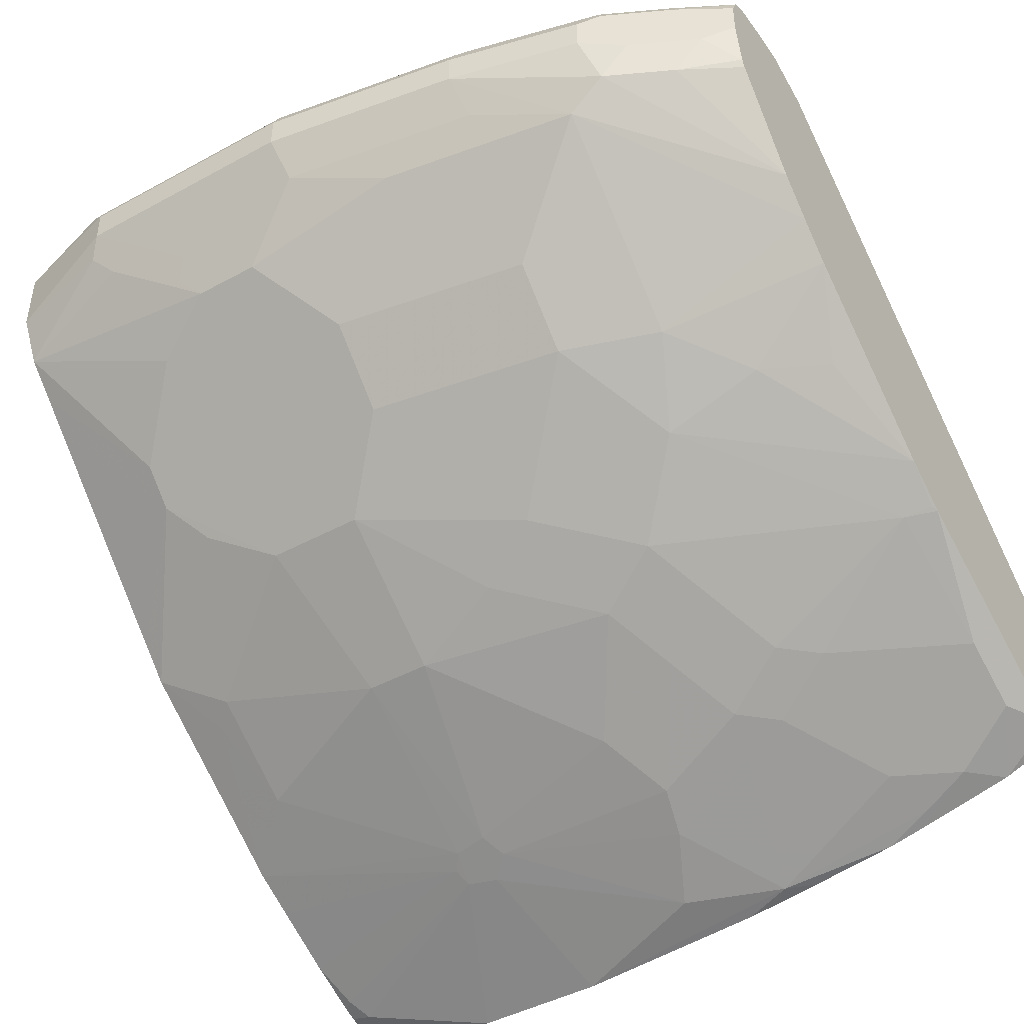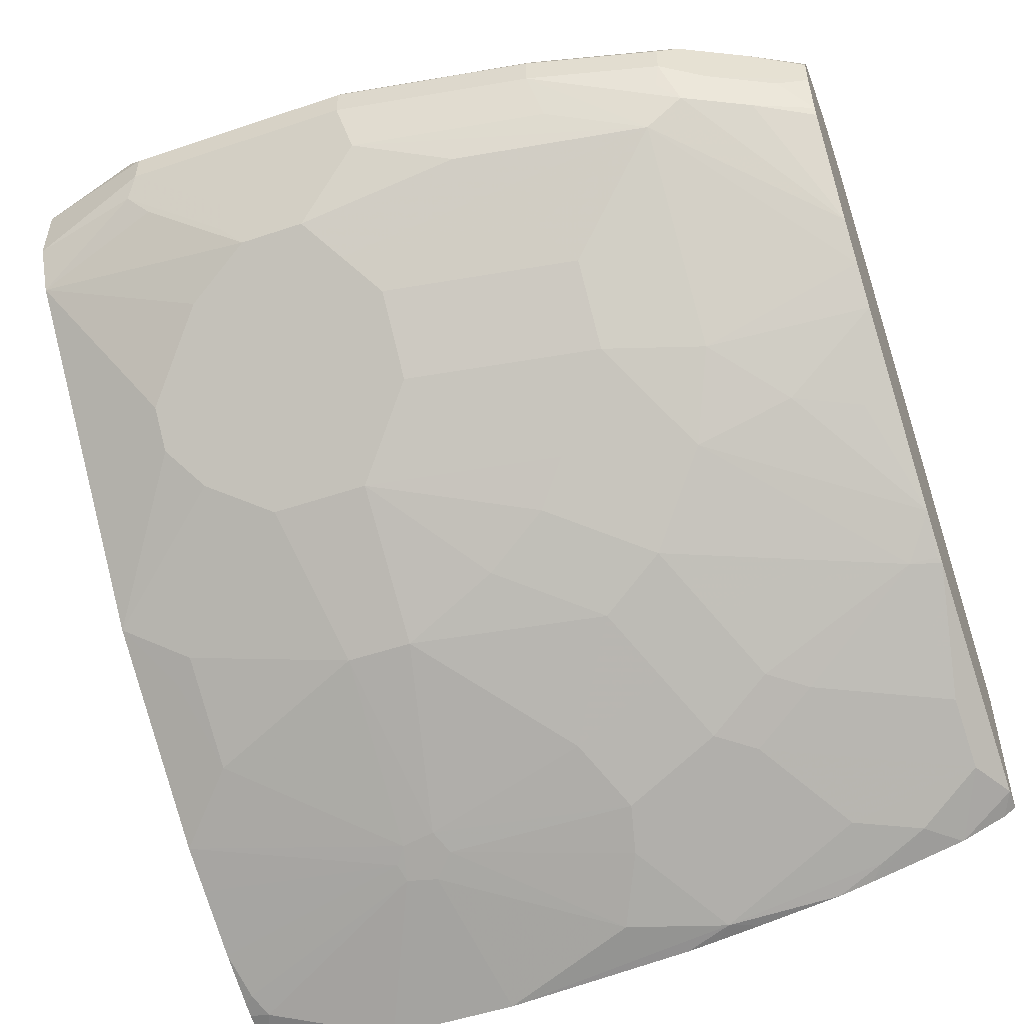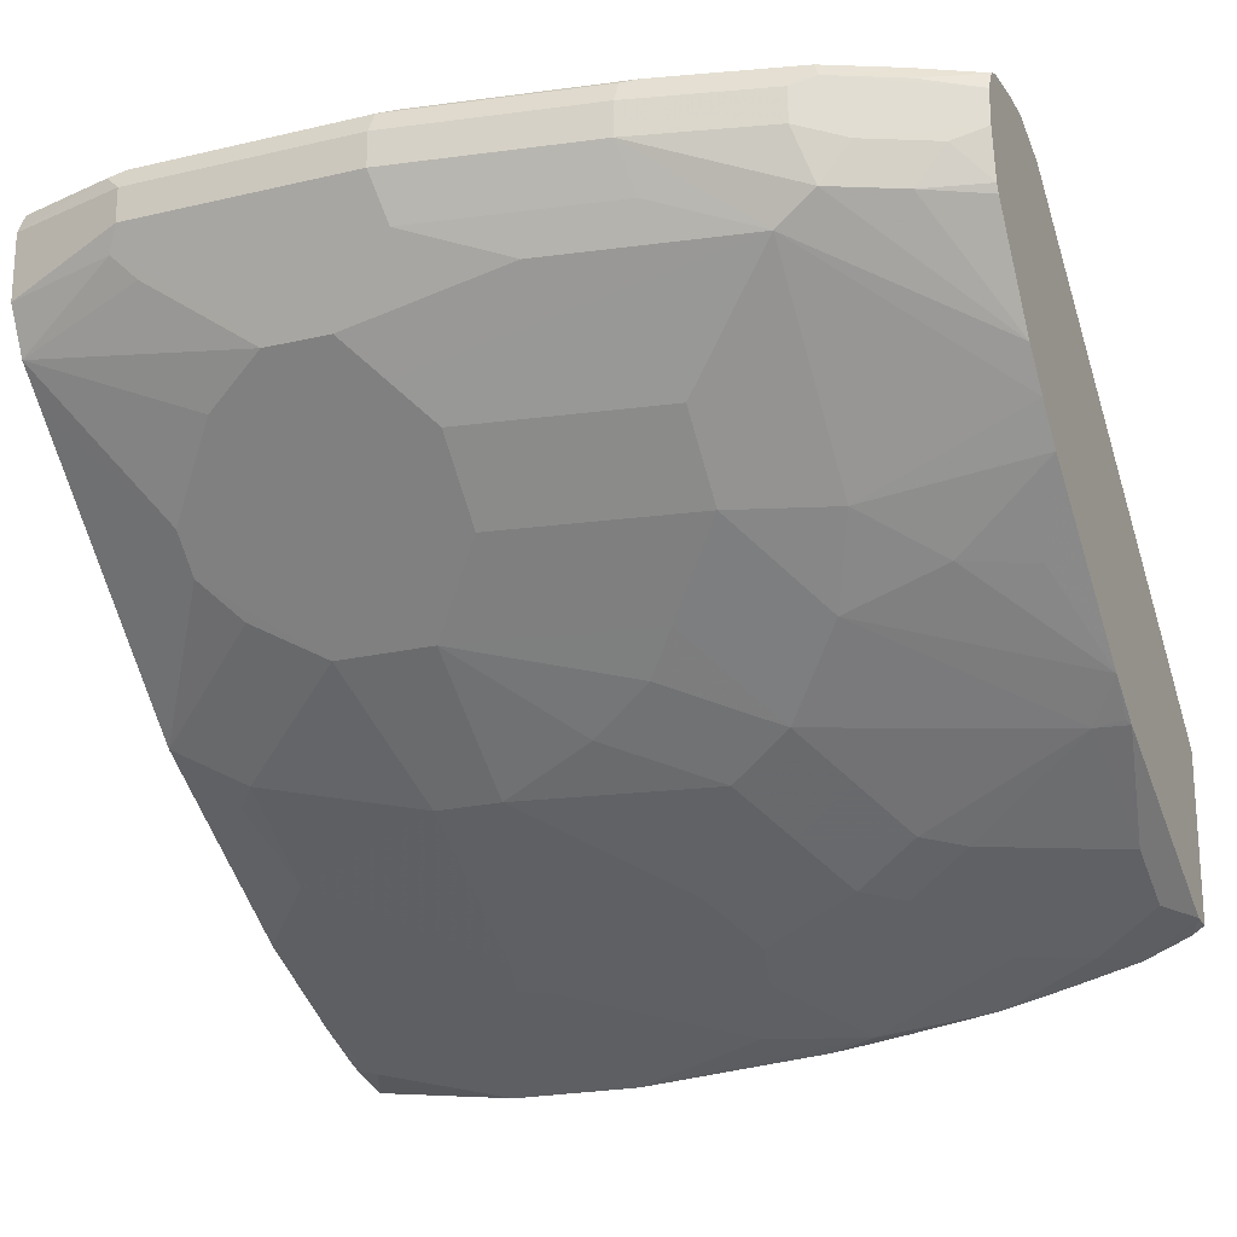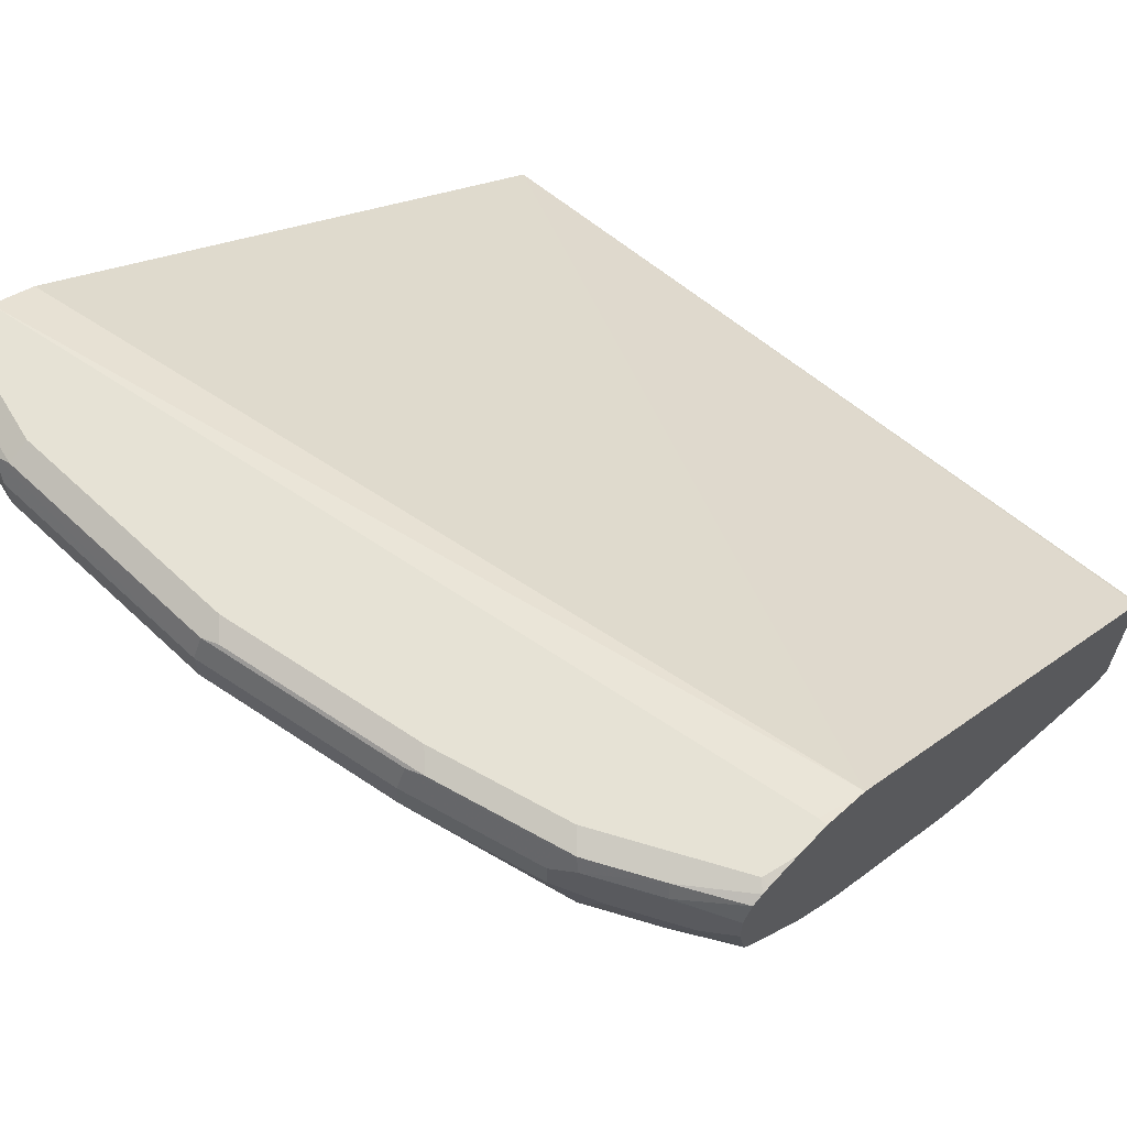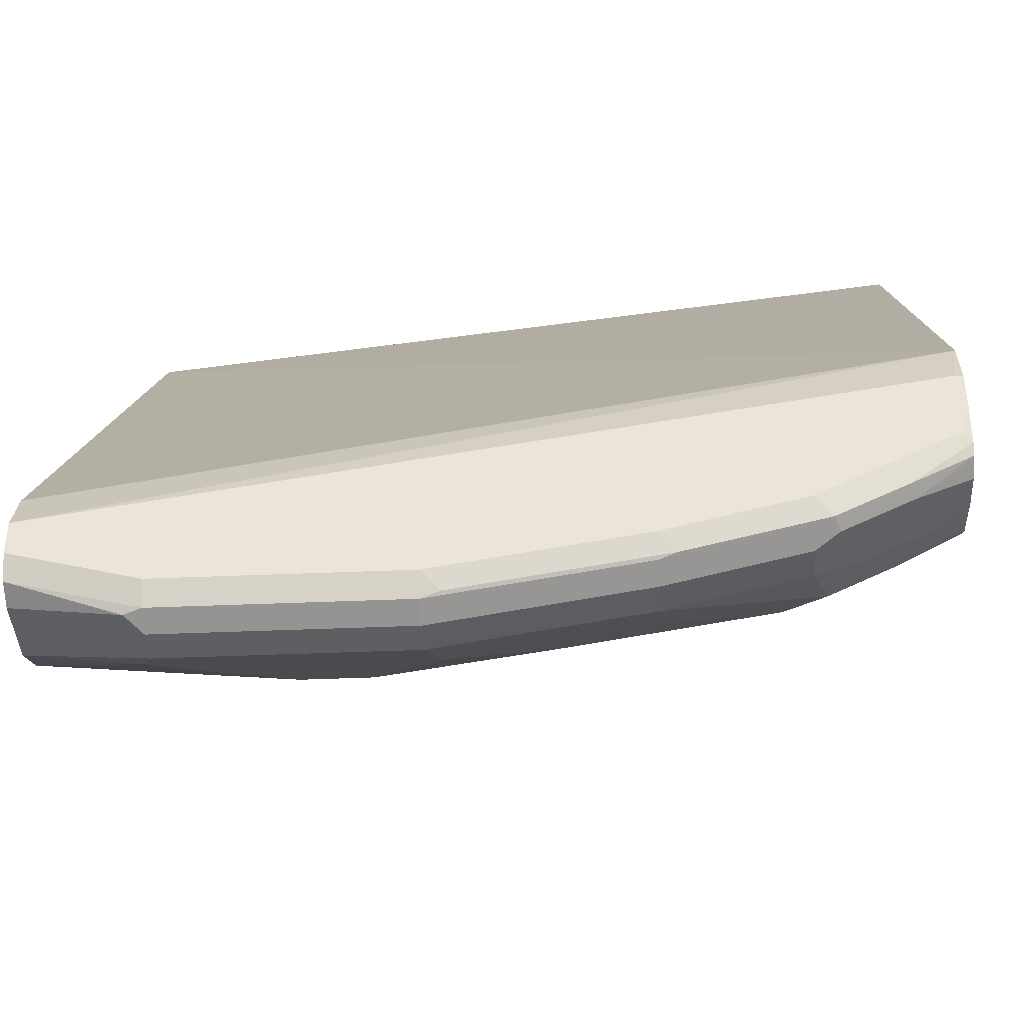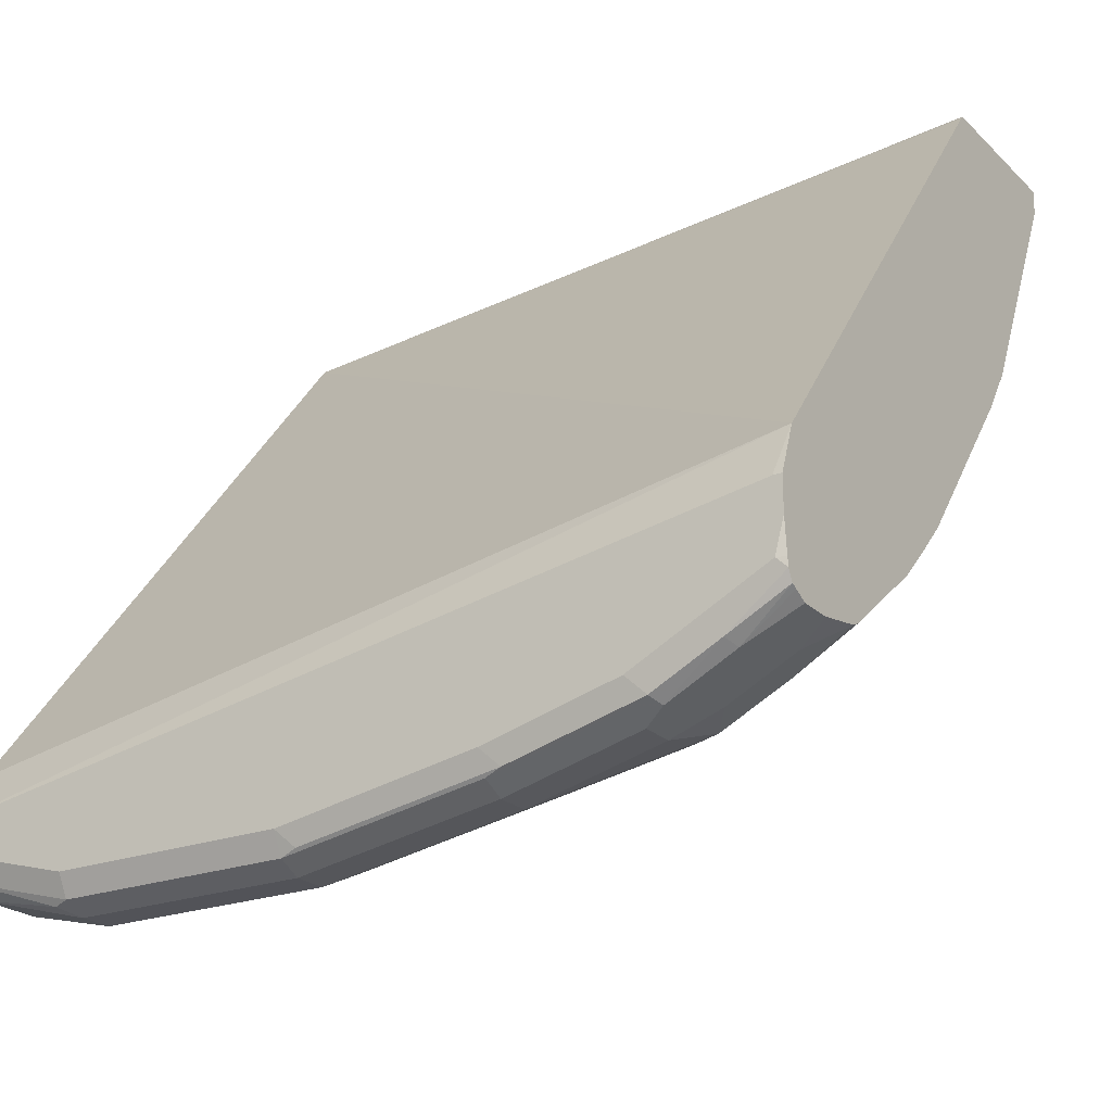
<metadata>
{"format":"obj","ext":"obj","renderer":"f3d","projection":"perspective","resolution":1024,"background":"white","views":[{"elev":-44.7,"azim":-147.6,"up":"+Y"},{"elev":-52.0,"azim":-160.0,"up":"+Y"},{"elev":-20.9,"azim":-157.1,"up":"+Y"},{"elev":63.9,"azim":-136.6,"up":"+Y"},{"elev":-40.5,"azim":-177.0,"up":"+Z"},{"elev":-22.6,"azim":-147.1,"up":"+Z"}]}
</metadata>
<code>
v -0.08303 0.1867 -0.9544
v -0.08303 0.2075 -0.9544
v 0.06219 0.1867 -0.9544
v -0.04151 0.1452 -0.9336
v -0.04844 0.1175 -0.9197
v -0.08991 0.1591 -0.9405
v -0.2075 0.1867 -0.9336
v -0.08303 0.2213 -0.9474
v 0.07261 0.2178 -0.9492
v 0.06219 0.2075 -0.9544
v -0.2075 0.2075 -0.9336
v 0.1379 0.1659 -0.9336
v 0.06912 0.1729 -0.9474
v -2.689e-05 0.1452 -0.9336
v -0.06918 0.09679 -0.899
v -0.2766 0.1383 -0.899
v -0.1521 0.1383 -0.9197
v -0.006957 0.1175 -0.9197
v -0.2144 0.1591 -0.9197
v -0.2697 0.1659 -0.9129
v -0.2904 0.1867 -0.9129
v -0.2075 0.2213 -0.9267
v -0.0934 0.223 -0.944
v -0.08303 0.2282 -0.9336
v 0.06219 0.2213 -0.9474
v 0.1379 0.2213 -0.9267
v 0.1379 0.2164 -0.9291
v 0.1379 0.2075 -0.9336
v -0.2904 0.2075 -0.9129
v 0.1379 0.1391 -0.9202
v 0.05531 0.1591 -0.9405
v 0.006903 0.1314 -0.9267
v 0.1379 0.1383 -0.9197
v 0.03457 0.09679 -0.899
v -0.04844 -0.006914 -0.7953
v -0.08991 0.03456 -0.8368
v -0.08991 0.07607 -0.8783
v -0.1936 0.09679 -0.8783
v -0.2144 0.07607 -0.8575
v -0.2766 0.03456 -0.7953
v -0.3788 0.07575 -0.7956
v -0.3788 0.09679 -0.816
v -0.3008 0.1556 -0.9025
v -0.287 0.1694 -0.9094
v -0.3181 0.1798 -0.899
v -0.2904 0.2213 -0.9059
v -0.2178 0.223 -0.9232
v 0.06219 0.2282 -0.9336
v -0.2075 0.2282 -0.9129
v 0.1379 0.2258 -0.9177
v -0.3181 0.2005 -0.899
v -0.3043 0.2144 -0.9059
v 0.1379 0.1175 -0.899
v 0.07605 0.05532 -0.8575
v 0.07605 0.03456 -0.8368
v 0.01378 -0.006914 -0.7953
v -0.1107 -0.04839 -0.733
v -0.1521 -0.02763 -0.7538
v -0.1729 -0.006914 -0.7746
v -0.04844 -0.06914 -0.7123
v -0.2144 0.03456 -0.816
v -0.3181 0.01384 -0.7538
v -0.3788 0.05532 -0.7746
v -0.2559 -0.006914 -0.7538
v -0.3788 0.1556 -0.861
v -0.3423 0.1556 -0.8818
v -0.3596 0.1798 -0.8783
v -0.3788 0.1894 -0.8687
v -0.3008 0.223 -0.9025
v 0.1379 0.2282 -0.9129
v -0.2904 0.2282 -0.8921
v -0.3788 0.2101 -0.8687
v -0.3458 0.2144 -0.8852
v -0.3423 0.223 -0.8818
v 0.1379 0.09679 -0.8783
v 0.1379 -0.006914 -0.7746
v 0.1379 -0.02763 -0.7538
v 0.05531 0.01384 -0.816
v -0.006957 -0.06914 -0.7123
v 0.09679 -0.04839 -0.733
v -0.1729 -0.06914 -0.6916
v -0.2144 -0.04839 -0.7123
v -0.02421 -0.1279 -0.6051
v -0.08991 -0.0899 -0.6709
v -0.3788 -0.02763 -0.6709
v -0.3596 0.01384 -0.733
v -0.3596 -0.04839 -0.6501
v -0.3788 0.1605 -0.8635
v 0.1379 0.2282 -0.8921
v -0.3734 0.2282 -0.8506
v -0.3788 0.2186 -0.8645
v -0.3788 0.2222 -0.8626
v -0.3788 0.2255 -0.856
v 0.1379 -0.06914 -0.6916
v 0.1106 -0.05532 -0.7193
v -0.002607 -0.1296 -0.6017
v 0.09679 -0.0899 -0.6709
v -0.1314 -0.1106 -0.6294
v -0.1936 -0.0899 -0.6501
v -0.2351 -0.06914 -0.6709
v -0.01733 -0.1418 -0.5775
v -0.03114 -0.1348 -0.5913
v -0.1521 -0.1314 -0.5878
v -0.3769 -0.04494 -0.6466
v -0.3788 -0.04686 -0.6428
v -0.2801 -0.09335 -0.6121
v -0.3631 -0.09335 -0.5706
v -0.2559 -0.0899 -0.6294
v 0.1379 0.2209 -0.8775
v -0.3734 0.2282 -0.8091
v -0.3788 0.2168 -0.779
v -0.3788 0.2262 -0.8506
v -0.3788 0.2282 -0.8299
v 0.1379 -0.1106 -0.6294
v 0.005183 -0.1348 -0.5913
v 0.002553 -0.14 -0.581
v -0.2144 -0.1106 -0.6086
v 0.04707 -0.1811 -0.4884
v -0.03594 -0.1811 -0.4884
v -0.1245 -0.166 -0.5187
v -0.1452 -0.1452 -0.5602
v -0.2075 -0.1245 -0.581
v -0.3631 -0.1141 -0.5291
v -0.3788 -0.08838 -0.5598
v -0.2386 -0.1141 -0.5913
v 0.1379 0.2144 -0.8645
v -0.3788 0.2282 -0.8091
v -0.3788 -0.01284 -0.4901
v 0.1379 -0.0774 -0.4884
v 0.1379 -0.1245 -0.6017
v 0.1379 -0.1383 -0.574
v 0.1379 -0.1452 -0.5602
v 0.1314 -0.1591 -0.5325
v 0.1245 -0.166 -0.5187
v 0.1379 -0.1708 -0.4884
v -0.1564 -0.1708 -0.4884
v -0.1867 -0.166 -0.4979
v -0.1936 -0.1521 -0.5256
v -0.2178 -0.1556 -0.5083
v -0.2559 -0.1314 -0.5464
v -0.2801 -0.1348 -0.5291
v -0.3215 -0.1348 -0.5083
v -0.3419 -0.1345 -0.4884
v -0.3431 -0.1341 -0.4884
v -0.3788 -0.1166 -0.5034
v -0.3788 -0.1091 -0.5183
v -0.3788 -0.01453 -0.4884
v 0.1379 -0.1597 -0.527
v 0.1379 -0.163 -0.5187
v -0.1771 -0.1679 -0.4884
v -0.2052 -0.1637 -0.4884
v -0.2589 -0.1552 -0.4884
v -0.2904 -0.1452 -0.4979
v -0.2809 -0.15 -0.4884
v -0.3077 -0.1418 -0.4945
v -0.3089 -0.143 -0.4884
v -0.3712 -0.1222 -0.4884
v -0.3788 -0.1171 -0.4884
f 83 102 103
f 81 100 82
f 83 101 102
f 83 96 101
f 83 103 98
f 82 100 87
f 81 84 98
f 79 80 97
f 81 98 99
f 80 95 97
f 79 97 96
f 79 96 83
f 83 98 84
f 77 80 78
f 81 99 100
f 85 87 104
f 96 97 114
f 87 106 107
f 77 95 80
f 99 103 117
f 98 103 99
f 96 114 115
f 96 116 101
f 96 115 116
f 95 114 97
f 85 104 105
f 94 114 95
f 90 93 112
f 89 111 109
f 89 110 111
f 87 108 106
f 154 156 155
f 87 105 104
f 87 107 105
f 90 112 113
f 77 94 95
f 55 76 77
f 74 92 93
f 57 82 58
f 57 81 82
f 57 60 81
f 56 80 79
f 56 78 80
f 55 78 56
f 55 77 78
f 58 82 59
f 99 117 108
f 53 55 54
f 53 75 55
f 52 74 69
f 52 73 74
f 52 72 73
f 51 72 52
f 48 70 50
f 55 75 76
f 74 93 90
f 59 82 64
f 60 79 83
f 73 92 74
f 73 91 92
f 72 91 73
f 71 74 90
f 69 74 71
f 67 88 68
f 66 88 67
f 59 64 61
f 65 88 66
f 64 82 87
f 63 86 85
f 62 64 85
f 62 86 63
f 62 85 86
f 60 84 81
f 60 83 84
f 64 87 85
f 99 108 100
f 118 158 157
f 101 118 119
f 132 148 133
f 128 147 129
f 125 140 141
f 123 125 141
f 123 146 124
f 123 145 146
f 123 144 145
f 123 143 144
f 123 142 143
f 123 141 142
f 122 138 139
f 122 140 125
f 122 139 140
f 121 138 122
f 121 137 138
f 133 148 149
f 133 149 134
f 134 149 135
f 136 150 137
f 47 71 49
f 152 154 153
f 145 157 158
f 144 157 145
f 142 156 143
f 142 155 156
f 142 154 155
f 120 137 121
f 142 153 154
f 139 142 141
f 139 153 142
f 137 139 138
f 137 153 139
f 137 152 153
f 137 151 152
f 137 150 151
f 139 141 140
f 119 137 120
f 119 136 137
f 118 136 119
f 111 129 126
f 111 128 129
f 110 127 111
f 109 111 126
f 108 117 125
f 106 125 123
f 106 108 125
f 114 130 115
f 106 123 107
f 105 107 123
f 103 122 117
f 103 121 122
f 102 121 103
f 102 120 121
f 101 120 102
f 101 119 120
f 105 123 124
f 101 116 118
f 115 130 131
f 115 132 116
f 118 150 136
f 118 151 150
f 118 152 151
f 118 154 152
f 118 156 154
f 118 143 156
f 118 144 143
f 115 131 132
f 118 157 144
f 118 129 147
f 118 135 129
f 118 134 135
f 117 122 125
f 116 134 118
f 116 133 134
f 116 132 133
f 118 147 158
f 47 69 71
f 87 100 108
f 45 72 51
f 12 129 135
f 12 126 129
f 12 109 126
f 12 89 109
f 12 70 89
f 12 50 70
f 12 26 50
f 12 27 26
f 12 28 27
f 11 46 22
f 11 29 46
f 9 28 10
f 9 27 28
f 9 26 27
f 9 25 26
f 12 135 149
f 12 149 148
f 12 148 132
f 12 132 131
f 15 35 36
f 15 56 35
f 15 34 56
f 13 33 31
f 13 30 33
f 13 31 32
f 12 30 13
f 8 25 9
f 12 33 30
f 12 75 53
f 12 76 75
f 12 77 76
f 12 94 77
f 12 114 94
f 12 130 114
f 12 131 130
f 12 53 33
f 8 48 25
f 8 24 48
f 8 23 24
f 3 28 12
f 3 10 28
f 2 11 22
f 2 9 10
f 2 8 9
f 1 11 2
f 1 7 11
f 3 12 13
f 1 19 7
f 1 5 6
f 1 4 5
f 1 14 4
f 1 3 14
f 1 10 3
f 1 2 10
f 46 52 69
f 1 6 19
f 15 36 37
f 3 13 32
f 4 14 32
f 8 47 23
f 8 22 47
f 7 29 11
f 7 21 29
f 7 20 21
f 7 16 20
f 7 19 16
f 3 32 14
f 6 16 19
f 5 34 15
f 5 18 34
f 5 17 6
f 5 16 17
f 5 15 16
f 4 18 5
f 4 32 18
f 6 17 16
f 15 37 39
f 2 22 8
f 15 38 16
f 41 145 158
f 41 146 145
f 41 124 146
f 41 105 124
f 41 85 105
f 41 63 85
f 40 64 62
f 40 61 64
f 40 63 41
f 40 62 63
f 39 61 40
f 36 39 37
f 36 61 39
f 35 60 57
f 35 79 60
f 41 158 147
f 41 147 128
f 41 128 111
f 41 111 127
f 15 39 38
f 45 68 72
f 45 67 68
f 45 66 67
f 43 66 45
f 42 66 43
f 42 65 66
f 35 56 79
f 41 65 42
f 41 72 68
f 41 91 72
f 41 92 91
f 41 93 92
f 41 112 93
f 41 113 112
f 41 127 113
f 41 68 88
f 35 61 36
f 41 88 65
f 35 58 59
f 22 46 69
f 21 51 29
f 21 45 51
f 21 43 45
f 21 44 43
f 20 44 21
f 20 43 44
f 22 69 47
f 18 33 34
f 18 32 31
f 16 42 43
f 16 41 42
f 16 40 41
f 16 39 40
f 35 59 61
f 16 38 39
f 18 31 33
f 23 47 49
f 16 43 20
f 24 49 71
f 23 49 24
f 34 54 55
f 33 54 34
f 29 52 46
f 35 57 58
f 29 51 52
f 25 50 26
f 25 48 50
f 33 53 54
f 34 55 56
f 24 89 70
f 24 110 89
f 24 127 110
f 24 113 127
f 24 90 113
f 24 70 48
f 24 71 90

</code>
